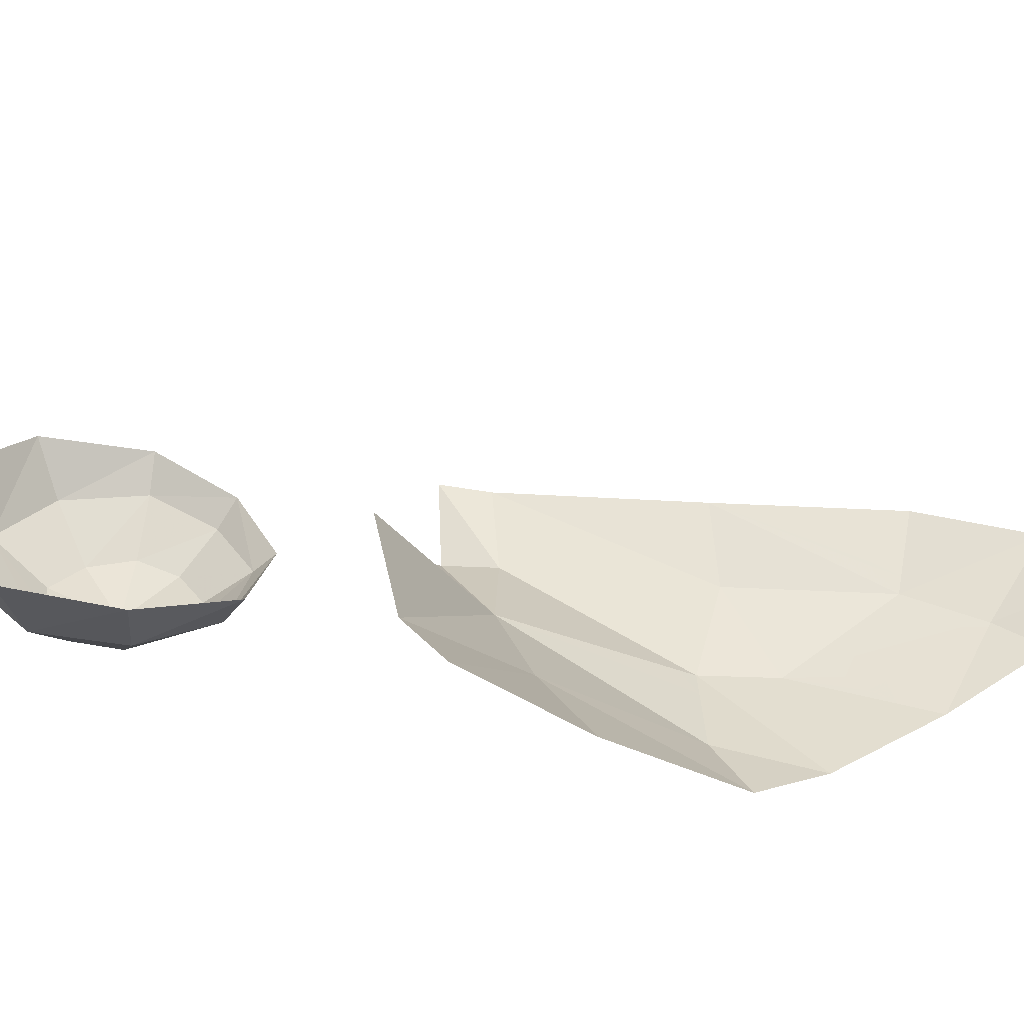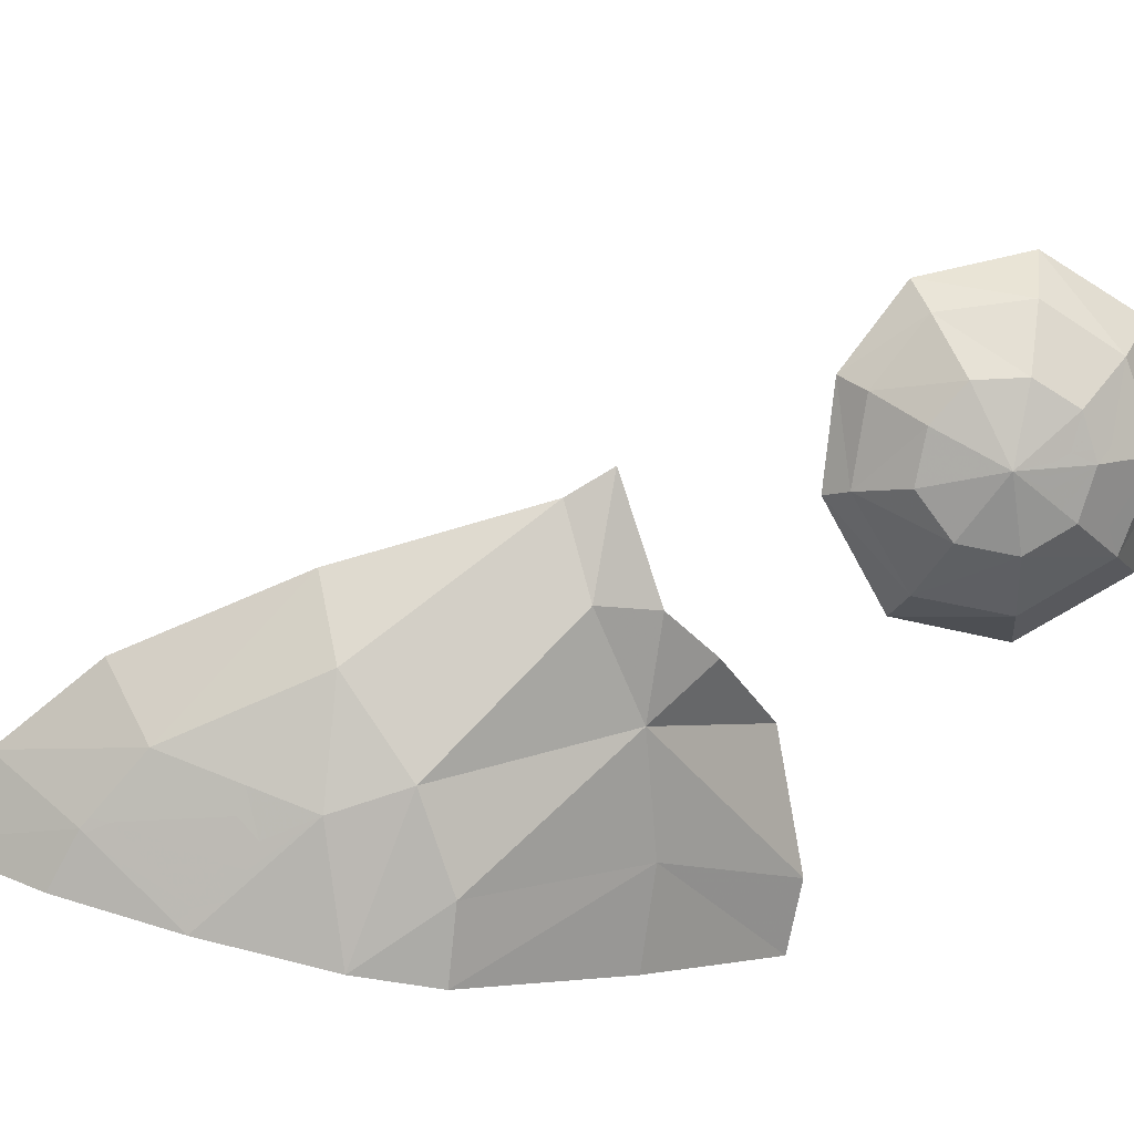
<metadata>
{"format":"obj","ext":"obj","renderer":"f3d","projection":"perspective","resolution":1024,"background":"white","views":[{"elev":29.9,"azim":-123.3,"up":"+Y"},{"elev":-76.1,"azim":77.3,"up":"+Y"}]}
</metadata>
<code>
v 0.0259 -1.038 0.5383
v 0 -1.038 0.5455
v 0 -1.047 0.505
v 0.0175 -1.046 0.5025
v 0.09 -1.04 0.505
v 0.05 -1.04 0.52
v 0.05 -1.048 0.485
v 0.0999 -1.047 0.4701
v 0.2643 -1.006 0.4848
v 0.2 -1.018 0.5
v 0.2098 -1.031 0.4647
v 0.2747 -1.016 0.4549
v 0.3253 -0.9909 0.4647
v 0.2643 -1.006 0.4848
v 0.2747 -1.016 0.4549
v 0.308 -1.006 0.447
v 0.36 -0.9898 0.415
v 0.3253 -0.9909 0.4647
v 0.308 -1.006 0.447
v 0.355 -0.9942 0.41
v 0.09 -1.04 0.505
v 0.0999 -1.047 0.4701
v 0.1178 -1.038 0.5012
v 0.1178 -1.038 0.5012
v 0.0999 -1.047 0.4701
v 0.1475 -1.041 0.4625
v 0.1447 -1.034 0.4996
v 0.1447 -1.034 0.4996
v 0.1475 -1.041 0.4625
v 0.2098 -1.031 0.4647
v 0.2 -1.018 0.5
v 0.1447 -1.034 0.4996
v 0.2098 -1.031 0.4647
v 0.05 -1.04 0.52
v 0.0259 -1.038 0.5383
v 0.0175 -1.046 0.5025
v 0.05 -1.048 0.485
v 0 -1.087 0.325
v 0 -1.093 0.2965
v 0.0139 -1.087 0.3206
v 0.0475 -1.087 0.2975
v 0.0139 -1.087 0.3206
v 0 -1.093 0.2965
v 0.07455 -1.093 0.2443
v 0.1325 -1.08 0.265
v 0.0475 -1.087 0.2975
v 0.07455 -1.093 0.2443
v 0.1325 -1.088 0.2225
v 0.1325 -1.08 0.265
v 0.1325 -1.088 0.2225
v 0.185 -1.083 0.2125
v 0.215 -1.07 0.2575
v 0.2683 -1.062 0.2549
v 0.215 -1.07 0.2575
v 0.185 -1.083 0.2125
v 0.2638 -1.071 0.2101
v 0.3475 -1.043 0.2375
v 0.2683 -1.062 0.2549
v 0.2638 -1.071 0.2101
v 0.3475 -1.05 0.2
v 0.3475 -1.043 0.2375
v 0.3475 -1.05 0.2
v 0.4225 -1.034 0.1725
v 0.4497 -1.022 0.1991
v 0.4497 -1.022 0.1991
v 0.4225 -1.034 0.1725
v 0.487 -1.021 0.148
v 0.4497 -1.022 0.1991
v 0.487 -1.021 0.148
v 0.5101 -1.004 0.1598
v 0.5101 -1.004 0.1598
v 0.487 -1.021 0.148
v 0.535 -0.9949 0.125
v 0.54 -0.99 0.1325
v 0 -1.093 0.2965
v 0 -1.096 0.275
v 0.015 -1.095 0.2725
v 0 -1.093 0.2965
v 0.015 -1.095 0.2725
v 0.07455 -1.093 0.2443
v 0.025 -1.113 0.065
v 0 -1.115 0.0675
v 0 -1.119 0.027
v 0.0641 -1.112 0.05005
v 0.0641 -1.112 0.05005
v 0 -1.119 0.027
v 0.0304 -1.115 0.02265
v 0.13 -1.103 0.0175
v 0.0304 -1.115 0.02265
v 0.2228 -1.092 -0.00495
v 0.13 -1.103 0.0175
v 0.2228 -1.092 -0.00495
v 0.0304 -1.115 0.02265
v 0.0775 -1.108 -0.01
v 0.145 -1.098 -0.035
v 0.2228 -1.092 -0.00495
v 0.145 -1.098 -0.035
v 0.23 -1.088 -0.0475
v 0.2862 -1.082 -0.0503
v 0.2228 -1.092 -0.00495
v 0.2862 -1.082 -0.0503
v 0.335 -1.079 -0.021
v 0.335 -1.079 -0.021
v 0.2862 -1.082 -0.0503
v 0.3468 -1.06 -0.05525
v 0.335 -1.079 -0.021
v 0.3468 -1.06 -0.05525
v 0.3901 -1.054 -0.0588
v 0.385 -1.058 -0.02
v 0.335 -1.079 -0.021
v 0.3901 -1.054 -0.0588
v 0.465 -1.024 -0.0375
v 0.465 -1.024 -0.0375
v 0.3901 -1.054 -0.0588
v 0.4675 -1.021 -0.08
v 0.555 -0.9852 -0.075
v 0.555 -0.9852 -0.075
v 0.4675 -1.021 -0.08
v 0.5375 -0.9912 -0.1125
v 0.615 -0.9586 -0.1275
v 0.615 -0.9586 -0.1275
v 0.5375 -0.9912 -0.1125
v 0.595 -0.966 -0.1525
v 0.6375 -0.9476 -0.175
v 0.595 -0.966 -0.1525
v 0.63 -0.9506 -0.18
v 0.6375 -0.9476 -0.175
v 0 -0.926 0.7905
v 0 -1.038 0.5455
v 0.0259 -1.038 0.5383
v 0 -0.926 0.7905
v 0.0259 -1.038 0.5383
v 0.1235 -1.036 0.511
v 0.1235 -1.036 0.511
v 0.0259 -1.038 0.5383
v 0.05 -1.04 0.52
v 0.09 -1.04 0.505
v 0.1235 -1.036 0.511
v 0.09 -1.04 0.505
v 0.1178 -1.038 0.5012
v 0.1235 -1.036 0.511
v 0.1178 -1.038 0.5012
v 0.1447 -1.034 0.4996
v 0.1915 -0.937 0.694
v 0.1235 -1.036 0.511
v 0.1447 -1.034 0.4996
v 0.2 -1.018 0.5
v 0 -0.926 0.7905
v 0.1235 -1.036 0.511
v 0.1915 -0.937 0.694
v 0.1915 -0.937 0.694
v 0.2 -1.018 0.5
v 0.2643 -1.006 0.4848
v 0.3935 -0.93 0.5345
v 0.1915 -0.937 0.694
v 0.2643 -1.006 0.4848
v 0.3253 -0.9909 0.4647
v 0.3935 -0.93 0.5345
v 0.3253 -0.9909 0.4647
v 0.36 -0.9898 0.415
v 0.6205 -0.92 0.2165
v 0.36 -0.9898 0.415
v 0.355 -0.9942 0.41
v 0.6205 -0.92 0.2165
v 0.2855 -1.026 0.424
v 0.6205 -0.92 0.2165
v 0.355 -0.9942 0.41
v 0.308 -1.006 0.447
v 0.2855 -1.026 0.424
v 0.355 -0.9942 0.41
v 0.2747 -1.016 0.4549
v 0.2855 -1.026 0.424
v 0.308 -1.006 0.447
v 0.2098 -1.031 0.4647
v 0.2855 -1.026 0.424
v 0.2747 -1.016 0.4549
v 0.2683 -1.062 0.2549
v 0.2855 -1.026 0.424
v 0.2098 -1.031 0.4647
v 0.215 -1.07 0.2575
v 0.215 -1.07 0.2575
v 0.2098 -1.031 0.4647
v 0.1475 -1.041 0.4625
v 0.1325 -1.08 0.265
v 0.0475 -1.087 0.2975
v 0.1325 -1.08 0.265
v 0.1475 -1.041 0.4625
v 0.0999 -1.047 0.4701
v 0.0999 -1.047 0.4701
v 0.0139 -1.087 0.3206
v 0.0475 -1.087 0.2975
v 0.0139 -1.087 0.3206
v 0.0999 -1.047 0.4701
v 0.05 -1.048 0.485
v 0 -1.087 0.325
v 0 -1.087 0.325
v 0.05 -1.048 0.485
v 0.0175 -1.046 0.5025
v 0 -1.047 0.505
v 0.2855 -1.026 0.424
v 0.2683 -1.062 0.2549
v 0.3475 -1.043 0.2375
v 0.2855 -1.026 0.424
v 0.3475 -1.043 0.2375
v 0.4497 -1.022 0.1991
v 0.6205 -0.92 0.2165
v 0.2855 -1.026 0.424
v 0.4497 -1.022 0.1991
v 0.5101 -1.004 0.1598
v 0.6205 -0.92 0.2165
v 0.5101 -1.004 0.1598
v 0.54 -0.99 0.1325
v 0.817 -0.873 -0.1595
v 0.6205 -0.92 0.2165
v 0.54 -0.99 0.1325
v 0.535 -0.9949 0.125
v 0.487 -1.021 0.148
v 0.817 -0.873 -0.1595
v 0.535 -0.9949 0.125
v 0.817 -0.873 -0.1595
v 0.487 -1.021 0.148
v 0.615 -0.9586 -0.1275
v 0.6375 -0.9476 -0.175
v 0.661 -0.9355 -0.245
v 0.817 -0.873 -0.1595
v 0.6375 -0.9476 -0.175
v 0.63 -0.9506 -0.18
v 0.595 -0.966 -0.1525
v 0.661 -0.9355 -0.245
v 0.63 -0.9506 -0.18
v 0.661 -0.9355 -0.245
v 0.595 -0.966 -0.1525
v 0.5375 -0.9912 -0.1125
v 0.4675 -1.021 -0.08
v 0.3901 -1.054 -0.0588
v 0.661 -0.9355 -0.245
v 0.4675 -1.021 -0.08
v 0.487 -1.021 0.148
v 0.555 -0.9852 -0.075
v 0.615 -0.9586 -0.1275
v 0.487 -1.021 0.148
v 0.465 -1.024 -0.0375
v 0.555 -0.9852 -0.075
v 0.487 -1.021 0.148
v 0.385 -1.058 -0.02
v 0.465 -1.024 -0.0375
v 0.487 -1.021 0.148
v 0.335 -1.079 -0.021
v 0.385 -1.058 -0.02
v 0.487 -1.021 0.148
v 0.2545 -1.091 0.1185
v 0.335 -1.079 -0.021
v 0.2545 -1.091 0.1185
v 0.487 -1.021 0.148
v 0.4225 -1.034 0.1725
v 0.3475 -1.05 0.2
v 0.2638 -1.071 0.2101
v 0.2545 -1.091 0.1185
v 0.3475 -1.05 0.2
v 0.185 -1.083 0.2125
v 0.2545 -1.091 0.1185
v 0.2638 -1.071 0.2101
v 0.1325 -1.088 0.2225
v 0.2545 -1.091 0.1185
v 0.185 -1.083 0.2125
v 0.07455 -1.093 0.2443
v 0.2545 -1.091 0.1185
v 0.1325 -1.088 0.2225
v 0.0641 -1.112 0.05005
v 0.2545 -1.091 0.1185
v 0.07455 -1.093 0.2443
v 0.025 -1.113 0.065
v 0.025 -1.113 0.065
v 0.07455 -1.093 0.2443
v 0.015 -1.095 0.2725
v 0 -1.115 0.0675
v 0 -1.096 0.275
v 0 -1.115 0.0675
v 0.015 -1.095 0.2725
v 0.2545 -1.091 0.1185
v 0.0641 -1.112 0.05005
v 0.13 -1.103 0.0175
v 0.2228 -1.092 -0.00495
v 0.2545 -1.091 0.1185
v 0.2228 -1.092 -0.00495
v 0.335 -1.079 -0.021
v 0.0775 -1.108 -0.01
v 0.0304 -1.115 0.02265
v 0 -1.119 0.027
v 0.1575 -1.089 -0.1275
v 0.0775 -1.108 -0.01
v 0.1575 -1.089 -0.1275
v 0.145 -1.098 -0.035
v 0.145 -1.098 -0.035
v 0.1575 -1.089 -0.1275
v 0.23 -1.088 -0.0475
v 0.23 -1.088 -0.0475
v 0.1575 -1.089 -0.1275
v 0.2862 -1.082 -0.0503
v 0.2862 -1.082 -0.0503
v 0.1575 -1.089 -0.1275
v 0.4605 -0.886 -0.3845
v 0.3468 -1.06 -0.05525
v 0.3901 -1.054 -0.0588
v 0.3468 -1.06 -0.05525
v 0.4605 -0.886 -0.3845
v 0.661 -0.9355 -0.245
v 0.661 -0.9355 -0.245
v 0.4605 -0.886 -0.3845
v 0.6685 -0.894 -0.368
v 0.889 -0.866 -0.2355
v 0.661 -0.9355 -0.245
v 0.6685 -0.894 -0.368
v 0.817 -0.873 -0.1595
v 0.661 -0.9355 -0.245
v 0.889 -0.866 -0.2355
v 0 -1.119 0.027
v 0 -1.091 -0.1465
v 0.1575 -1.089 -0.1275
v 0.1575 -1.089 -0.1275
v 0 -1.091 -0.1465
v 0.2125 -0.8495 -0.463
v 0 -1.091 -0.1465
v 0 -0.845 -0.4815
v 0.2125 -0.8495 -0.463
v 0.1575 -1.089 -0.1275
v 0.2125 -0.8495 -0.463
v 0.4605 -0.886 -0.3845
v 0.6685 -0.894 -0.368
v 0.4605 -0.886 -0.3845
v 0.583 -0.7985 -0.4905
v 0.4605 -0.886 -0.3845
v 0.4275 -0.5755 -0.6455
v 0.583 -0.7985 -0.4905
v 0.4605 -0.886 -0.3845
v 0.156 -0.6005 -0.761
v 0.4275 -0.5755 -0.6455
v 0.4605 -0.886 -0.3845
v 0.2125 -0.8495 -0.463
v 0.156 -0.6005 -0.761
v 0.2125 -0.8495 -0.463
v 0 -0.5965 -0.7655
v 0.156 -0.6005 -0.761
v 0.2125 -0.8495 -0.463
v 0 -0.845 -0.4815
v 0 -0.5965 -0.7655
v 1.091 -1.013 -0.9875
v 1.115 -1.012 -0.9742
v 1.103 -1.022 -0.9375
v 1.083 -1.032 -0.9125
v 1.071 -1.036 -0.9048
v 1.091 -1.013 -0.9875
v 1.083 -1.032 -0.9125
v 1.091 -1.013 -0.9875
v 1.071 -1.036 -0.9048
v 1.058 -1.036 -0.905
v 1.035 -1.033 -0.9175
v 1.091 -1.013 -0.9875
v 1.035 -1.033 -0.9175
v 1.007 -1.025 -0.947
v 0.9895 -1.016 -0.9805
v 1.091 -1.013 -0.9875
v 0.9895 -1.016 -0.9805
v 0.985 -0.9615 -1.045
v 1.114 -0.917 -1.105
v 0.985 -0.9615 -1.045
v 0.9903 -0.9263 -1.088
v 1.114 -0.917 -1.105
v 1.114 -0.917 -1.105
v 0.9903 -0.9263 -1.088
v 0.9984 -0.876 -1.113
v 1.097 -0.8565 -1.133
v 0.9984 -0.876 -1.113
v 1.071 -0.8148 -1.15
v 1.097 -0.8565 -1.133
v 1.042 -0.8016 -1.155
v 1.071 -0.8148 -1.15
v 0.9984 -0.876 -1.113
v 1.01 -0.8306 -1.137
v 1.091 -1.013 -0.9875
v 1.114 -0.917 -1.105
v 1.125 -0.9477 -1.055
v 1.123 -0.9835 -1.008
v 1.115 -1.012 -0.9742
v 1.091 -1.013 -0.9875
v 1.123 -0.9835 -1.008
v 1.071 -0.8148 -1.15
v 1.042 -0.8016 -1.155
v 1.125 -0.77 -1.177
v 0.8855 -0.782 -1.153
v 1.125 -0.77 -1.177
v 1.042 -0.8016 -1.155
v 1.01 -0.8306 -1.137
v 0.8855 -0.782 -1.153
v 1.042 -0.8016 -1.155
v 0.8855 -0.782 -1.153
v 1.01 -0.8306 -1.137
v 0.9984 -0.876 -1.113
v 0.9335 -0.9305 -1.08
v 0.9335 -0.9305 -1.08
v 0.9984 -0.876 -1.113
v 0.9903 -0.9263 -1.088
v 0.985 -0.9615 -1.045
v 0.9335 -0.9305 -1.08
v 0.9903 -0.9263 -1.088
v 0.9895 -1.016 -0.9805
v 0.9335 -0.9305 -1.08
v 0.985 -0.9615 -1.045
v 0.9175 -1.024 -0.904
v 0.9335 -0.9305 -1.08
v 0.9895 -1.016 -0.9805
v 0.9175 -1.024 -0.904
v 0.9895 -1.016 -0.9805
v 1.007 -1.025 -0.947
v 1.057 -1.052 -0.848
v 0.9175 -1.024 -0.904
v 1.007 -1.025 -0.947
v 1.057 -1.052 -0.848
v 1.007 -1.025 -0.947
v 1.035 -1.033 -0.9175
v 1.057 -1.052 -0.848
v 1.035 -1.033 -0.9175
v 1.058 -1.036 -0.905
v 1.057 -1.052 -0.848
v 1.058 -1.036 -0.905
v 1.071 -1.036 -0.9048
v 1.057 -1.052 -0.848
v 1.071 -1.036 -0.9048
v 1.083 -1.032 -0.9125
v 1.173 -1.008 -0.9405
v 1.083 -1.032 -0.9125
v 1.103 -1.022 -0.9375
v 1.173 -1.008 -0.9405
v 1.103 -1.022 -0.9375
v 1.115 -1.012 -0.9742
v 1.173 -1.008 -0.9405
v 1.262 -0.917 -1.007
v 1.173 -1.008 -0.9405
v 1.115 -1.012 -0.9742
v 1.123 -0.9835 -1.008
v 1.262 -0.917 -1.007
v 1.123 -0.9835 -1.008
v 1.125 -0.9477 -1.055
v 1.262 -0.917 -1.007
v 1.125 -0.9477 -1.055
v 1.114 -0.917 -1.105
v 1.262 -0.917 -1.007
v 1.114 -0.917 -1.105
v 1.313 -0.7745 -1.06
v 1.313 -0.7745 -1.06
v 1.114 -0.917 -1.105
v 1.125 -0.77 -1.177
v 1.114 -0.917 -1.105
v 1.097 -0.8565 -1.133
v 1.125 -0.77 -1.177
v 1.097 -0.8565 -1.133
v 1.071 -0.8148 -1.15
v 1.125 -0.77 -1.177
v 1.391 -0.8055 -0.843
v 1.262 -0.917 -1.007
v 1.313 -0.7745 -1.06
v 1.323 -0.9185 -0.842
v 1.262 -0.917 -1.007
v 1.391 -0.8055 -0.843
v 1.262 -0.917 -1.007
v 1.323 -0.9185 -0.842
v 1.206 -1.011 -0.8455
v 1.173 -1.008 -0.9405
v 1.206 -1.011 -0.8455
v 1.057 -1.052 -0.848
v 1.173 -1.008 -0.9405
v 1.181 -1.014 -0.749
v 1.057 -1.052 -0.848
v 1.206 -1.011 -0.8455
v 1.264 -0.931 -0.674
v 1.181 -1.014 -0.749
v 1.206 -1.011 -0.8455
v 1.264 -0.931 -0.674
v 1.206 -1.011 -0.8455
v 1.323 -0.9185 -0.842
v 1.303 -0.8615 -0.6375
v 1.264 -0.931 -0.674
v 1.323 -0.9185 -0.842
v 1.303 -0.8615 -0.6375
v 1.323 -0.9185 -0.842
v 1.391 -0.8055 -0.843
v 1.127 -0.9095 -0.551
v 1.264 -0.931 -0.674
v 1.303 -0.8615 -0.6375
v 1.127 -0.9095 -0.551
v 1.119 -0.9615 -0.6015
v 1.264 -0.931 -0.674
v 1.119 -0.9615 -0.6015
v 1.181 -1.014 -0.749
v 1.264 -0.931 -0.674
v 1.119 -0.9615 -0.6015
v 1.095 -1.024 -0.7005
v 1.181 -1.014 -0.749
v 1.095 -1.024 -0.7005
v 1.057 -1.052 -0.848
v 1.181 -1.014 -0.749
v 1.095 -1.024 -0.7005
v 0.9895 -1.027 -0.704
v 1.057 -1.052 -0.848
v 0.951 -0.968 -0.6135
v 0.9895 -1.027 -0.704
v 1.095 -1.024 -0.7005
v 1.119 -0.9615 -0.6015
v 0.951 -0.968 -0.6135
v 1.095 -1.024 -0.7005
v 1.127 -0.9095 -0.551
v 0.951 -0.968 -0.6135
v 1.119 -0.9615 -0.6015
v 1.127 -0.9095 -0.551
v 0.927 -0.9295 -0.5735
v 0.951 -0.968 -0.6135
v 0.927 -0.9295 -0.5735
v 0.7975 -0.9505 -0.7565
v 0.951 -0.968 -0.6135
v 0.951 -0.968 -0.6135
v 0.7975 -0.9505 -0.7565
v 0.916 -1.028 -0.7895
v 0.951 -0.968 -0.6135
v 0.916 -1.028 -0.7895
v 0.9895 -1.027 -0.704
v 0.9895 -1.027 -0.704
v 0.916 -1.028 -0.7895
v 1.057 -1.052 -0.848
v 0.916 -1.028 -0.7895
v 0.9175 -1.024 -0.904
v 1.057 -1.052 -0.848
v 0.7975 -0.9505 -0.7565
v 0.9175 -1.024 -0.904
v 0.916 -1.028 -0.7895
v 0.7975 -0.9505 -0.7565
v 0.799 -0.9375 -0.9395
v 0.9175 -1.024 -0.904
v 0.9175 -1.024 -0.904
v 0.799 -0.9375 -0.9395
v 0.9335 -0.9305 -1.08
v 0.799 -0.9375 -0.9395
v 0.7245 -0.8115 -0.9725
v 0.9335 -0.9305 -1.08
v 0.7245 -0.8115 -0.9725
v 0.8855 -0.782 -1.153
v 0.9335 -0.9305 -1.08
v 0.7375 -0.876 -0.74
v 0.7245 -0.8115 -0.9725
v 0.799 -0.9375 -0.9395
v 0.7375 -0.876 -0.74
v 0.799 -0.9375 -0.9395
v 0.7975 -0.9505 -0.7565
v 0.927 -0.9295 -0.5735
v 0.7375 -0.876 -0.74
v 0.7975 -0.9505 -0.7565
g mesh7391012
f 1 2 3
f 3 4 1
f 5 6 7
f 7 8 5
f 9 10 11
f 11 12 9
f 13 14 15
f 15 16 13
f 17 18 19
f 19 20 17
f 21 22 23
f 24 25 26
f 26 27 24
f 28 29 30
f 31 32 33
f 34 35 36
f 36 37 34
f 38 39 40
f 41 42 43
f 43 44 41
f 45 46 47
f 47 48 45
f 49 50 51
f 51 52 49
f 53 54 55
f 55 56 53
f 57 58 59
f 59 60 57
f 61 62 63
f 63 64 61
f 65 66 67
f 68 69 70
f 71 72 73
f 73 74 71
f 75 76 77
f 78 79 80
f 81 82 83
f 83 84 81
f 85 86 87
f 87 88 85
f 89 90 91
f 92 93 94
f 94 95 92
f 96 97 98
f 98 99 96
f 100 101 102
f 103 104 105
f 106 107 108
f 109 110 111
f 111 112 109
f 113 114 115
f 115 116 113
f 117 118 119
f 119 120 117
f 121 122 123
f 123 124 121
f 125 126 127
f 128 129 130
f 131 132 133
f 134 135 136
f 136 137 134
f 138 139 140
f 141 142 143
f 144 145 146
f 146 147 144
f 148 149 150
f 151 152 153
f 154 155 156
f 156 157 154
f 158 159 160
f 160 161 158
f 162 163 164
f 165 166 167
f 168 169 170
f 171 172 173
f 174 175 176
f 177 178 179
f 179 180 177
f 181 182 183
f 183 184 181
f 185 186 187
f 187 188 185
f 189 190 191
f 192 193 194
f 194 195 192
f 196 197 198
f 198 199 196
f 200 201 202
f 203 204 205
f 206 207 208
f 208 209 206
f 210 211 212
f 213 214 215
f 215 216 213
f 217 218 219
f 220 221 222
f 222 223 220
f 224 225 226
f 226 227 224
f 228 229 230
f 231 232 233
f 233 234 231
f 235 236 237
f 238 239 240
f 241 242 243
f 244 245 246
f 247 248 249
f 250 251 252
f 253 254 255
f 255 256 253
f 257 258 259
f 260 261 262
f 263 264 265
f 266 267 268
f 269 270 271
f 271 272 269
f 273 274 275
f 275 276 273
f 277 278 279
f 280 281 282
f 282 283 280
f 284 285 286
f 287 288 289
f 289 290 287
f 291 292 293
f 294 295 296
f 297 298 299
f 300 301 302
f 302 303 300
f 304 305 306
f 306 307 304
f 308 309 310
f 311 312 313
f 314 315 316
f 317 318 319
f 320 321 322
f 323 324 325
f 326 327 328
f 329 330 331
f 332 333 334
f 335 336 337
f 338 339 340
f 341 342 343
f 344 345 346
f 347 348 349
f 349 350 347
f 351 352 353
f 354 355 356
f 356 357 354
f 358 359 360
f 360 361 358
f 362 363 364
f 364 365 362
f 366 367 368
f 369 370 371
f 371 372 369
f 373 374 375
f 376 377 378
f 378 379 376
f 380 381 382
f 382 383 380
f 384 385 386
f 387 388 389
f 390 391 392
f 393 394 395
f 396 397 398
f 398 399 396
f 400 401 402
f 403 404 405
f 406 407 408
f 409 410 411
f 412 413 414
f 415 416 417
f 418 419 420
f 421 422 423
f 424 425 426
f 427 428 429
f 429 430 427
f 431 432 433
f 434 435 436
f 437 438 439
f 439 440 437
f 441 442 443
f 444 445 446
f 447 448 449
f 450 451 452
f 453 454 455
f 456 457 458
f 459 460 461
f 462 463 464
f 465 466 467
f 467 468 465
f 469 470 471
f 472 473 474
f 475 476 477
f 478 479 480
f 481 482 483
f 484 485 486
f 487 488 489
f 490 491 492
f 493 494 495
f 496 497 498
f 499 500 501
f 502 503 504
f 505 506 507
f 508 509 510
f 511 512 513
f 514 515 516
f 517 518 519
f 520 521 522
f 523 524 525
f 526 527 528
f 529 530 531
f 532 533 534
f 535 536 537
f 538 539 540
f 541 542 543
f 544 545 546
f 547 548 549
f 550 551 552
f 553 554 555

</code>
